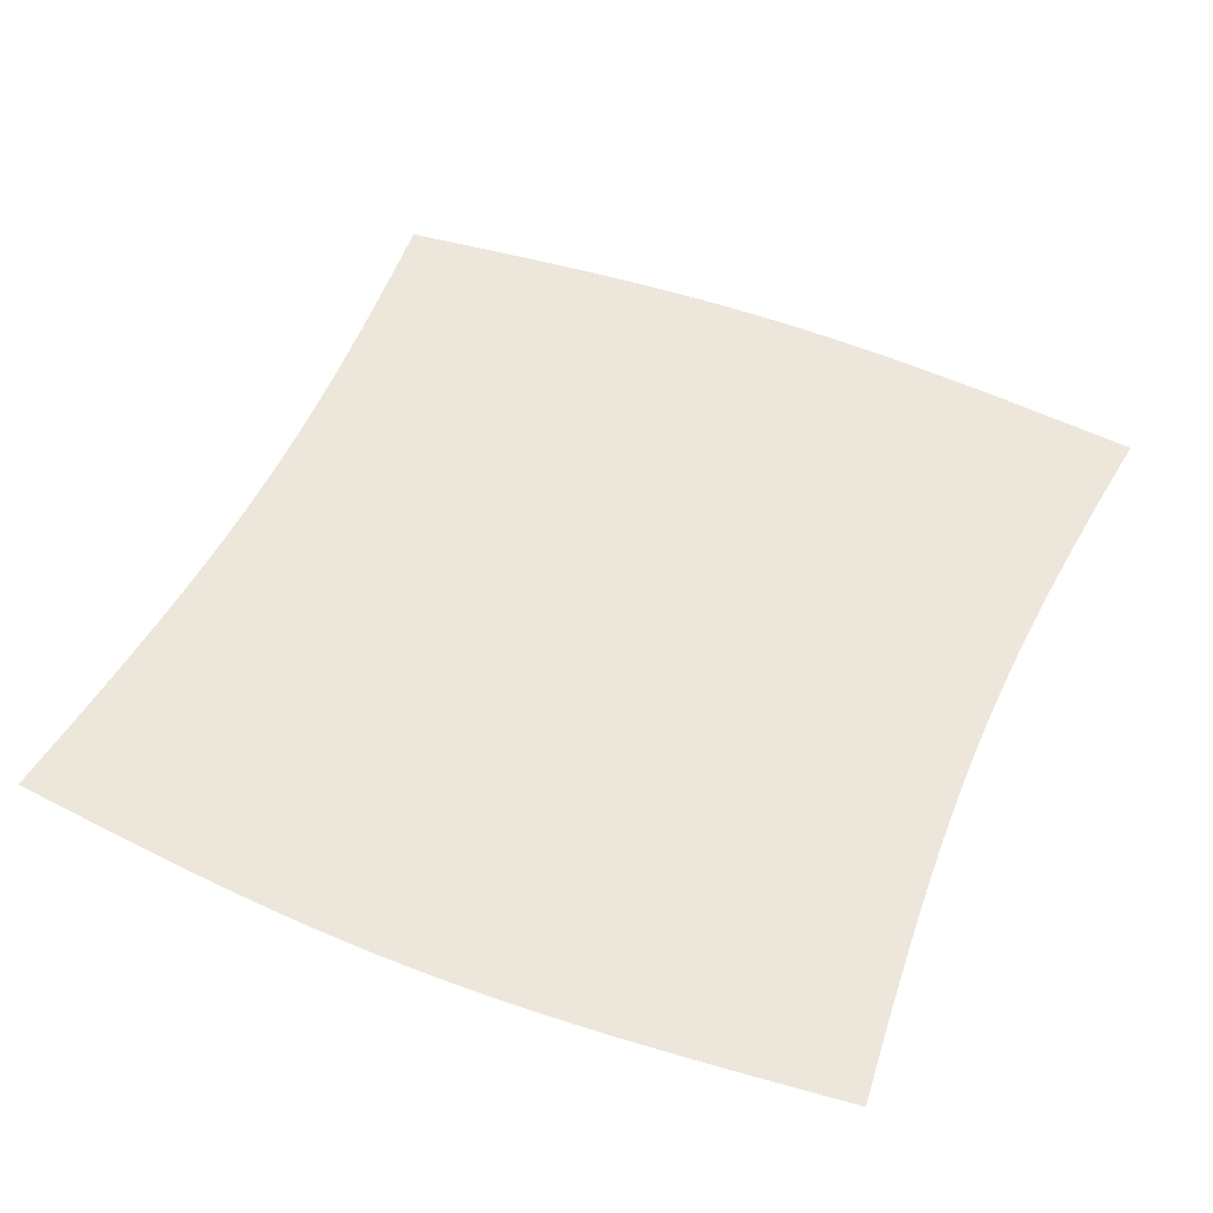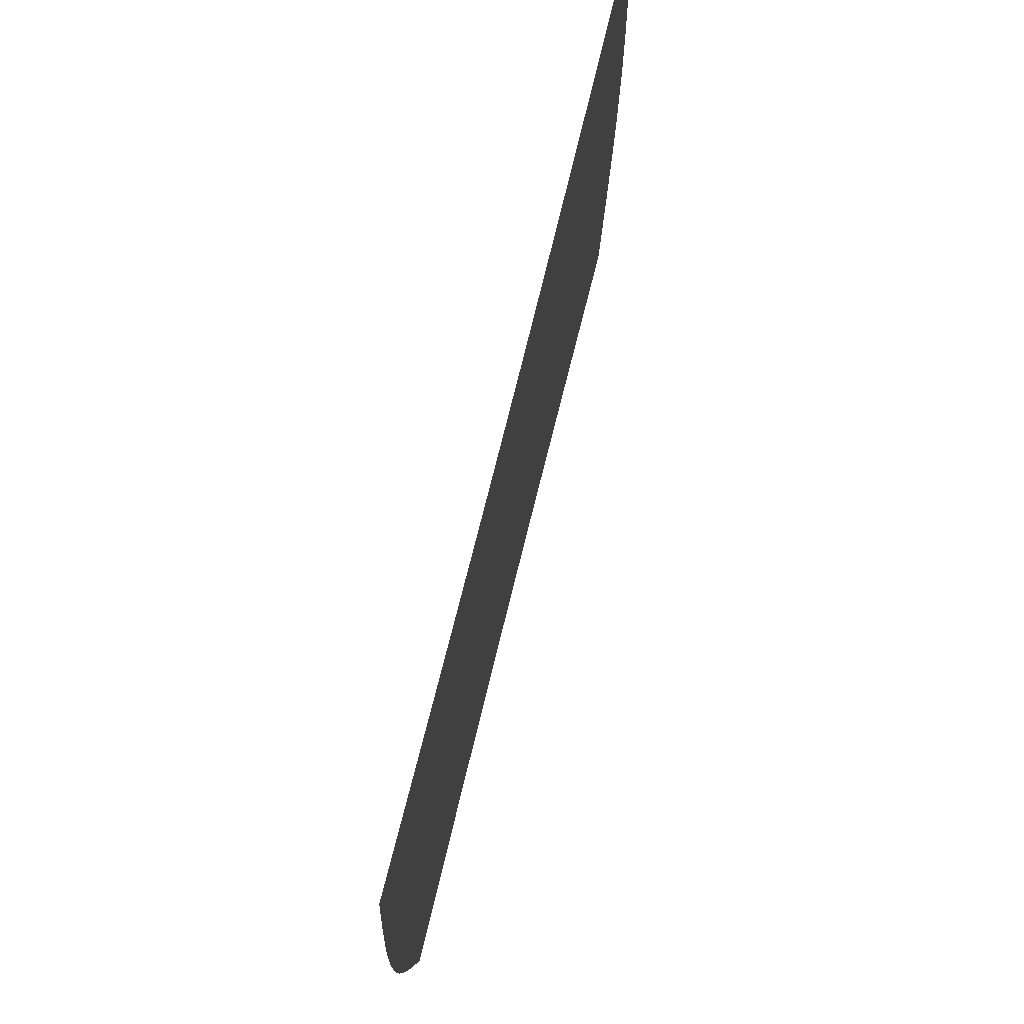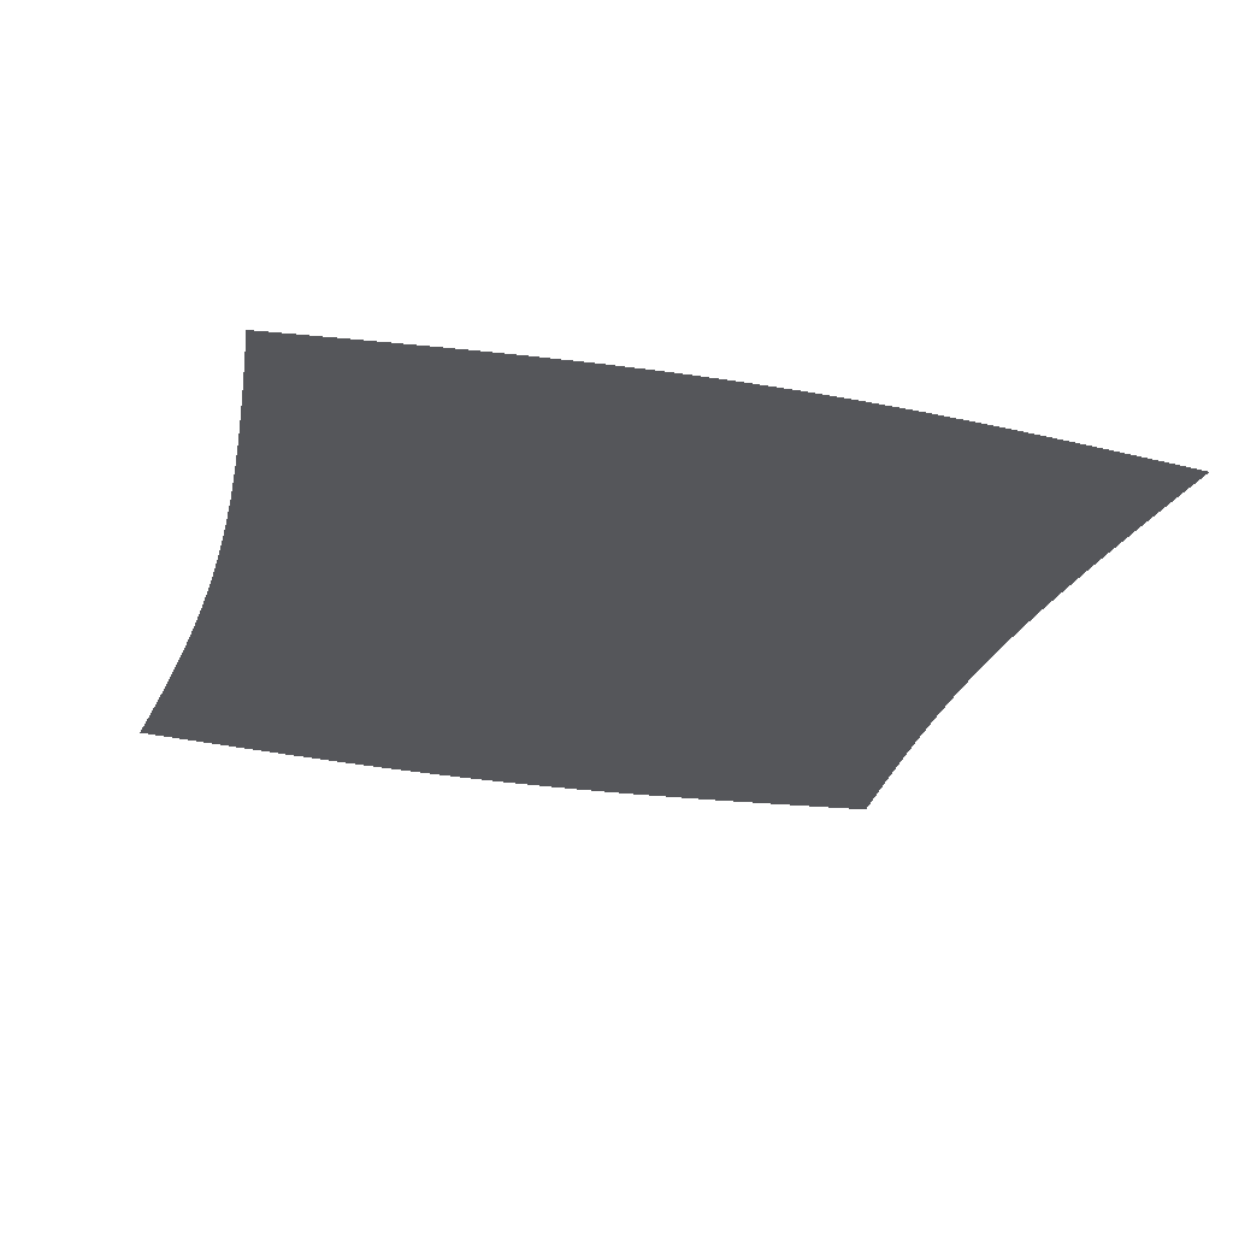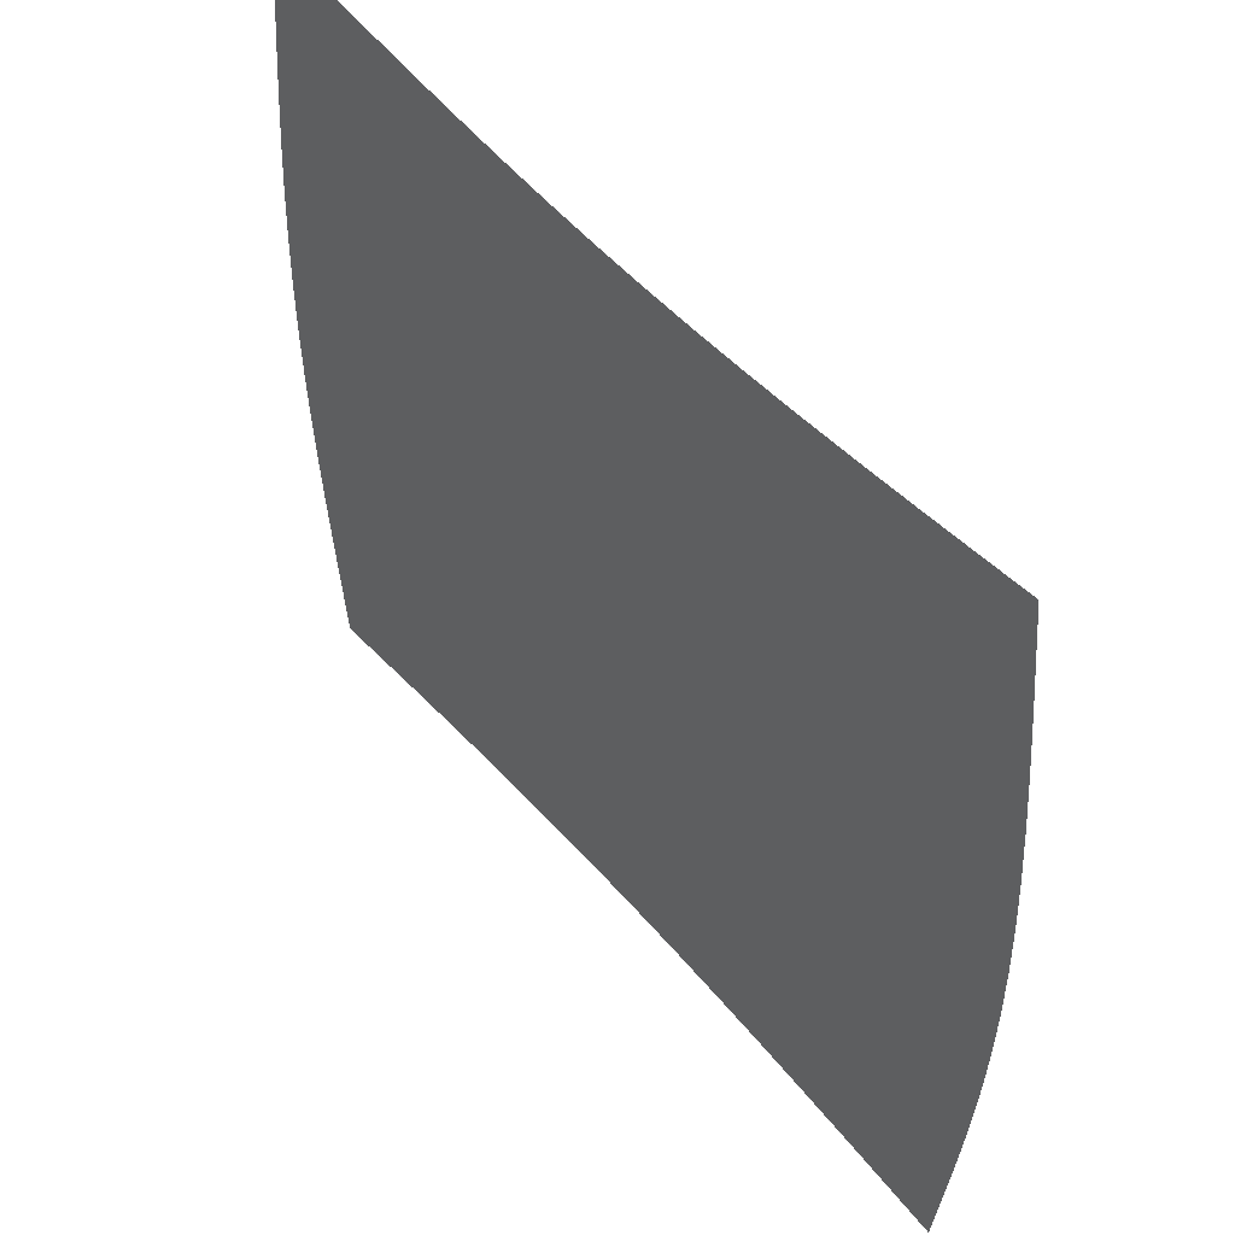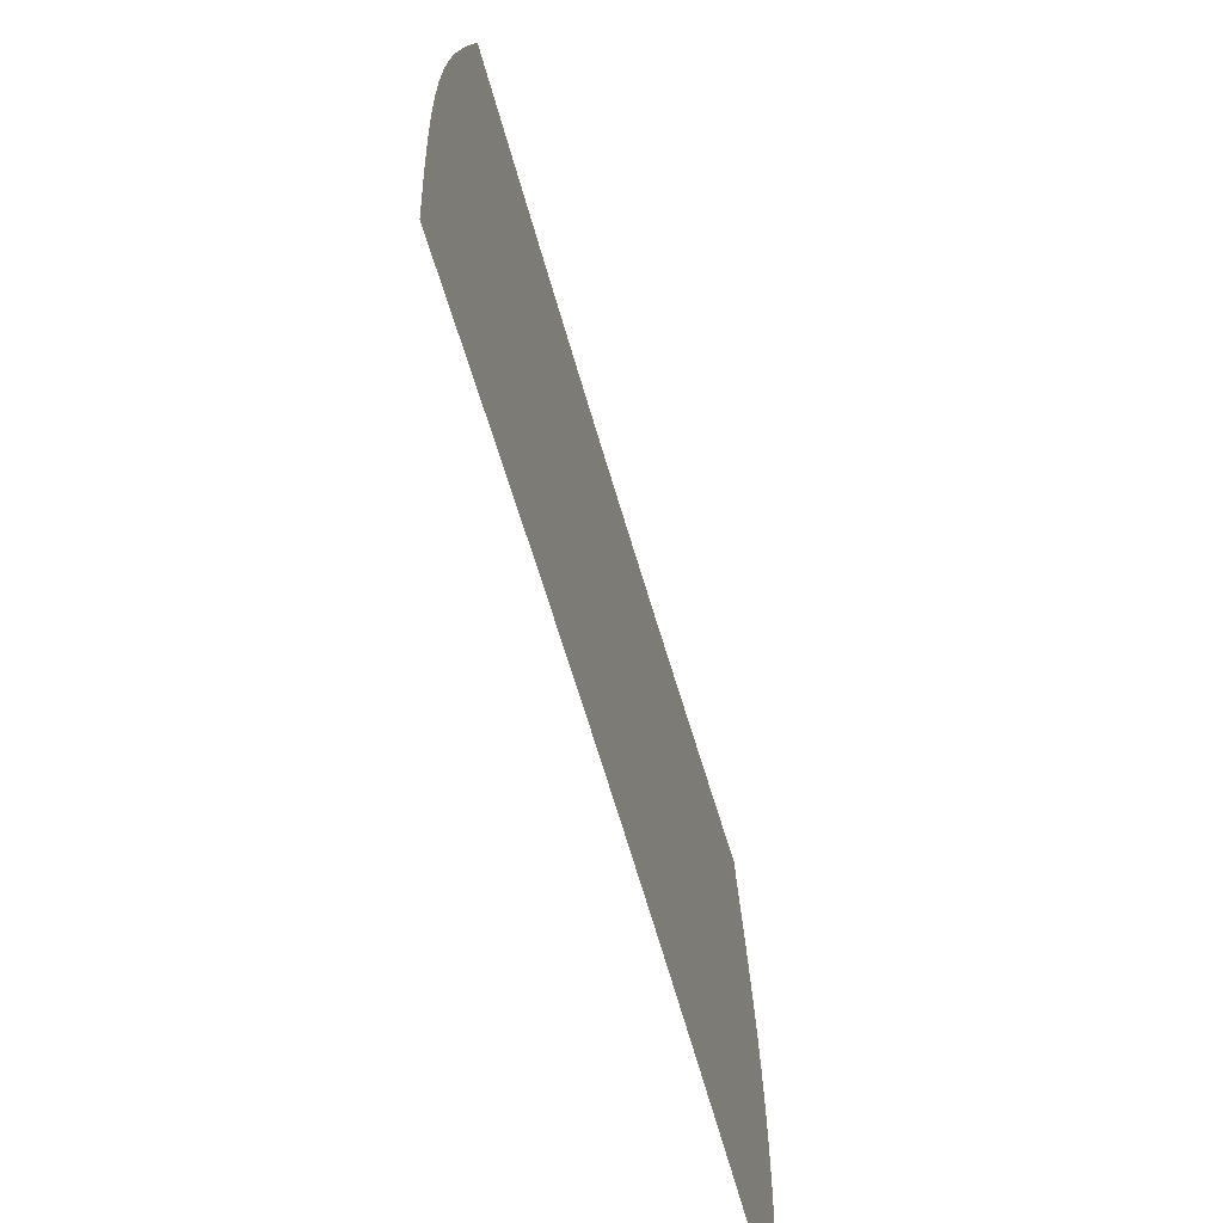
<metadata>
{"format":"obj","ext":"obj","renderer":"f3d","projection":"perspective","resolution":1024,"background":"white","views":[{"elev":50.6,"azim":113.4,"up":"+Z"},{"elev":76.8,"azim":-76.0,"up":"+Y"},{"elev":-26.0,"azim":74.3,"up":"+Z"},{"elev":51.1,"azim":-128.8,"up":"+Y"},{"elev":-71.6,"azim":-73.2,"up":"+Y"}]}
</metadata>
<code>
v -0.4911 -0.4948 0
v -0.4985 -0.4287 0
v -0.5057 -0.3627 0
v -0.5124 -0.2969 0
v -0.5182 -0.231 0
v -0.523 -0.1651 0
v -0.5263 -0.09909 0
v -0.528 -0.03304 0
v -0.528 0.03304 0
v -0.5263 0.09909 0
v -0.523 0.1651 0
v -0.5182 0.231 0
v -0.5124 0.2969 0
v -0.5057 0.3627 0
v -0.4985 0.4287 0
v -0.4911 0.4948 0
v -0.425 -0.4877 0
v -0.4322 -0.4216 0
v -0.4391 -0.3559 0
v -0.4454 -0.2907 0
v -0.451 -0.2258 0
v -0.4555 -0.1611 0
v -0.4587 -0.0966 0
v -0.4603 -0.03219 0
v -0.4603 0.03219 0
v -0.4587 0.0966 0
v -0.4555 0.1611 0
v -0.451 0.2258 0
v -0.4454 0.2907 0
v -0.4391 0.3559 0
v -0.4322 0.4216 0
v -0.425 0.4877 0
v -0.3592 -0.481 0
v -0.3658 -0.4149 0
v -0.3721 -0.3495 0
v -0.378 -0.2849 0
v -0.3831 -0.2209 0
v -0.3872 -0.1574 0
v -0.39 -0.09426 0
v -0.3915 -0.03139 0
v -0.3915 0.03139 0
v -0.39 0.09426 0
v -0.3872 0.1574 0
v -0.3831 0.2209 0
v -0.378 0.2849 0
v -0.3721 0.3495 0
v -0.3658 0.4149 0
v -0.3592 0.481 0
v -0.2935 -0.4749 0
v -0.2994 -0.4088 0
v -0.305 -0.3437 0
v -0.3101 -0.2796 0
v -0.3145 -0.2164 0
v -0.318 -0.1539 0
v -0.3205 -0.09211 0
v -0.3218 -0.03066 0
v -0.3218 0.03066 0
v -0.3205 0.09211 0
v -0.318 0.1539 0
v -0.3145 0.2164 0
v -0.3101 0.2796 0
v -0.305 0.3437 0
v -0.2994 0.4088 0
v -0.2935 0.4749 0
v -0.2281 -0.4697 0
v -0.2329 -0.4036 0
v -0.2375 -0.3387 0
v -0.2417 -0.275 0
v -0.2453 -0.2125 0
v -0.2482 -0.151 0
v -0.2502 -0.09024 0
v -0.2512 -0.03002 0
v -0.2512 0.03002 0
v -0.2502 0.09024 0
v -0.2482 0.151 0
v -0.2453 0.2125 0
v -0.2417 0.275 0
v -0.2375 0.3387 0
v -0.2329 0.4036 0
v -0.2281 0.4697 0
v -0.1628 -0.4655 0
v -0.1664 -0.3994 0
v -0.1698 -0.3346 0
v -0.1729 -0.2713 0
v -0.1756 -0.2093 0
v -0.1777 -0.1486 0
v -0.1792 -0.08873 0
v -0.1799 -0.0295 0
v -0.1799 0.0295 0
v -0.1792 0.08873 0
v -0.1777 0.1486 0
v -0.1756 0.2093 0
v -0.1729 0.2713 0
v -0.1698 0.3346 0
v -0.1664 0.3994 0
v -0.1628 0.4655 0
v -0.09759 -0.4626 0
v -0.09985 -0.3964 0
v -0.102 -0.3318 0
v -0.1039 -0.2687 0
v -0.1055 -0.2071 0
v -0.1068 -0.1469 0
v -0.1077 -0.08766 0
v -0.1082 -0.02914 0
v -0.1082 0.02914 0
v -0.1077 0.08766 0
v -0.1068 0.1469 0
v -0.1055 0.2071 0
v -0.1039 0.2687 0
v -0.102 0.3318 0
v -0.09985 0.3964 0
v -0.09759 0.4626 0
v -0.03252 -0.4611 0
v -0.03329 -0.3949 0
v -0.03401 -0.3303 0
v -0.03465 -0.2674 0
v -0.0352 -0.206 0
v -0.03564 -0.146 0
v -0.03594 -0.08711 0
v -0.0361 -0.02895 0
v -0.0361 0.02895 0
v -0.03594 0.08711 0
v -0.03564 0.146 0
v -0.0352 0.206 0
v -0.03465 0.2674 0
v -0.03401 0.3303 0
v -0.03329 0.3949 0
v -0.03252 0.4611 0
v 0.03252 -0.4611 0
v 0.03329 -0.3949 0
v 0.03401 -0.3303 0
v 0.03465 -0.2674 0
v 0.0352 -0.206 0
v 0.03564 -0.146 0
v 0.03594 -0.08711 0
v 0.0361 -0.02895 0
v 0.0361 0.02895 0
v 0.03594 0.08711 0
v 0.03564 0.146 0
v 0.0352 0.206 0
v 0.03465 0.2674 0
v 0.03401 0.3303 0
v 0.03329 0.3949 0
v 0.03252 0.4611 0
v 0.09759 -0.4626 0
v 0.09985 -0.3964 0
v 0.102 -0.3318 0
v 0.1039 -0.2687 0
v 0.1055 -0.2071 0
v 0.1068 -0.1469 0
v 0.1077 -0.08766 0
v 0.1082 -0.02914 0
v 0.1082 0.02914 0
v 0.1077 0.08766 0
v 0.1068 0.1469 0
v 0.1055 0.2071 0
v 0.1039 0.2687 0
v 0.102 0.3318 0
v 0.09985 0.3964 0
v 0.09759 0.4626 0
v 0.1628 -0.4655 0
v 0.1664 -0.3994 0
v 0.1698 -0.3346 0
v 0.1729 -0.2713 0
v 0.1756 -0.2093 0
v 0.1777 -0.1486 0
v 0.1792 -0.08873 0
v 0.1799 -0.0295 0
v 0.1799 0.0295 0
v 0.1792 0.08873 0
v 0.1777 0.1486 0
v 0.1756 0.2093 0
v 0.1729 0.2713 0
v 0.1698 0.3346 0
v 0.1664 0.3994 0
v 0.1628 0.4655 0
v 0.2281 -0.4697 0
v 0.2329 -0.4036 0
v 0.2375 -0.3387 0
v 0.2417 -0.275 0
v 0.2453 -0.2125 0
v 0.2482 -0.151 0
v 0.2502 -0.09024 0
v 0.2512 -0.03002 0
v 0.2512 0.03002 0
v 0.2502 0.09024 0
v 0.2482 0.151 0
v 0.2453 0.2125 0
v 0.2417 0.275 0
v 0.2375 0.3387 0
v 0.2329 0.4036 0
v 0.2281 0.4697 0
v 0.2935 -0.4749 0
v 0.2994 -0.4088 0
v 0.305 -0.3437 0
v 0.3101 -0.2796 0
v 0.3145 -0.2164 0
v 0.318 -0.1539 0
v 0.3205 -0.09211 0
v 0.3218 -0.03066 0
v 0.3218 0.03066 0
v 0.3205 0.09211 0
v 0.318 0.1539 0
v 0.3145 0.2164 0
v 0.3101 0.2796 0
v 0.305 0.3437 0
v 0.2994 0.4088 0
v 0.2935 0.4749 0
v 0.3592 -0.481 0
v 0.3658 -0.4149 0
v 0.3721 -0.3495 0
v 0.378 -0.2849 0
v 0.3831 -0.2209 0
v 0.3872 -0.1574 0
v 0.39 -0.09426 0
v 0.3915 -0.03139 0
v 0.3915 0.03139 0
v 0.39 0.09426 0
v 0.3872 0.1574 0
v 0.3831 0.2209 0
v 0.378 0.2849 0
v 0.3721 0.3495 0
v 0.3658 0.4149 0
v 0.3592 0.481 0
v 0.425 -0.4877 0
v 0.4322 -0.4216 0
v 0.4391 -0.3559 0
v 0.4454 -0.2907 0
v 0.451 -0.2258 0
v 0.4555 -0.1611 0
v 0.4587 -0.0966 0
v 0.4603 -0.03219 0
v 0.4603 0.03219 0
v 0.4587 0.0966 0
v 0.4555 0.1611 0
v 0.451 0.2258 0
v 0.4454 0.2907 0
v 0.4391 0.3559 0
v 0.4322 0.4216 0
v 0.425 0.4877 0
v 0.4911 -0.4948 0
v 0.4985 -0.4287 0
v 0.5057 -0.3627 0
v 0.5124 -0.2969 0
v 0.5182 -0.231 0
v 0.523 -0.1651 0
v 0.5263 -0.09909 0
v 0.528 -0.03304 0
v 0.528 0.03304 0
v 0.5263 0.09909 0
v 0.523 0.1651 0
v 0.5182 0.231 0
v 0.5124 0.2969 0
v 0.5057 0.3627 0
v 0.4985 0.4287 0
v 0.4911 0.4948 0
f 1 17 18
f 1 18 2
f 2 18 19
f 2 19 3
f 3 19 20
f 3 20 4
f 4 20 21
f 4 21 5
f 5 21 22
f 5 22 6
f 6 22 23
f 6 23 7
f 7 23 24
f 7 24 8
f 8 24 25
f 8 25 9
f 9 25 26
f 9 26 10
f 10 26 27
f 10 27 11
f 11 27 28
f 11 28 12
f 12 28 29
f 12 29 13
f 13 29 30
f 13 30 14
f 14 30 31
f 14 31 15
f 15 31 32
f 15 32 16
f 17 33 34
f 17 34 18
f 18 34 35
f 18 35 19
f 19 35 36
f 19 36 20
f 20 36 37
f 20 37 21
f 21 37 38
f 21 38 22
f 22 38 39
f 22 39 23
f 23 39 40
f 23 40 24
f 24 40 41
f 24 41 25
f 25 41 42
f 25 42 26
f 26 42 43
f 26 43 27
f 27 43 44
f 27 44 28
f 28 44 45
f 28 45 29
f 29 45 46
f 29 46 30
f 30 46 47
f 30 47 31
f 31 47 48
f 31 48 32
f 33 49 50
f 33 50 34
f 34 50 51
f 34 51 35
f 35 51 52
f 35 52 36
f 36 52 53
f 36 53 37
f 37 53 54
f 37 54 38
f 38 54 55
f 38 55 39
f 39 55 56
f 39 56 40
f 40 56 57
f 40 57 41
f 41 57 58
f 41 58 42
f 42 58 59
f 42 59 43
f 43 59 60
f 43 60 44
f 44 60 61
f 44 61 45
f 45 61 62
f 45 62 46
f 46 62 63
f 46 63 47
f 47 63 64
f 47 64 48
f 49 65 66
f 49 66 50
f 50 66 67
f 50 67 51
f 51 67 68
f 51 68 52
f 52 68 69
f 52 69 53
f 53 69 70
f 53 70 54
f 54 70 71
f 54 71 55
f 55 71 72
f 55 72 56
f 56 72 73
f 56 73 57
f 57 73 74
f 57 74 58
f 58 74 75
f 58 75 59
f 59 75 76
f 59 76 60
f 60 76 77
f 60 77 61
f 61 77 78
f 61 78 62
f 62 78 79
f 62 79 63
f 63 79 80
f 63 80 64
f 65 81 82
f 65 82 66
f 66 82 83
f 66 83 67
f 67 83 84
f 67 84 68
f 68 84 85
f 68 85 69
f 69 85 86
f 69 86 70
f 70 86 87
f 70 87 71
f 71 87 88
f 71 88 72
f 72 88 89
f 72 89 73
f 73 89 90
f 73 90 74
f 74 90 91
f 74 91 75
f 75 91 92
f 75 92 76
f 76 92 93
f 76 93 77
f 77 93 94
f 77 94 78
f 78 94 95
f 78 95 79
f 79 95 96
f 79 96 80
f 81 97 98
f 81 98 82
f 82 98 99
f 82 99 83
f 83 99 100
f 83 100 84
f 84 100 101
f 84 101 85
f 85 101 102
f 85 102 86
f 86 102 103
f 86 103 87
f 87 103 104
f 87 104 88
f 88 104 105
f 88 105 89
f 89 105 106
f 89 106 90
f 90 106 107
f 90 107 91
f 91 107 108
f 91 108 92
f 92 108 109
f 92 109 93
f 93 109 110
f 93 110 94
f 94 110 111
f 94 111 95
f 95 111 112
f 95 112 96
f 97 113 114
f 97 114 98
f 98 114 115
f 98 115 99
f 99 115 116
f 99 116 100
f 100 116 117
f 100 117 101
f 101 117 118
f 101 118 102
f 102 118 119
f 102 119 103
f 103 119 120
f 103 120 104
f 104 120 121
f 104 121 105
f 105 121 122
f 105 122 106
f 106 122 123
f 106 123 107
f 107 123 124
f 107 124 108
f 108 124 125
f 108 125 109
f 109 125 126
f 109 126 110
f 110 126 127
f 110 127 111
f 111 127 128
f 111 128 112
f 113 129 130
f 113 130 114
f 114 130 131
f 114 131 115
f 115 131 132
f 115 132 116
f 116 132 133
f 116 133 117
f 117 133 134
f 117 134 118
f 118 134 135
f 118 135 119
f 119 135 136
f 119 136 120
f 120 136 137
f 120 137 121
f 121 137 138
f 121 138 122
f 122 138 139
f 122 139 123
f 123 139 140
f 123 140 124
f 124 140 141
f 124 141 125
f 125 141 142
f 125 142 126
f 126 142 143
f 126 143 127
f 127 143 144
f 127 144 128
f 129 145 146
f 129 146 130
f 130 146 147
f 130 147 131
f 131 147 148
f 131 148 132
f 132 148 149
f 132 149 133
f 133 149 150
f 133 150 134
f 134 150 151
f 134 151 135
f 135 151 152
f 135 152 136
f 136 152 153
f 136 153 137
f 137 153 154
f 137 154 138
f 138 154 155
f 138 155 139
f 139 155 156
f 139 156 140
f 140 156 157
f 140 157 141
f 141 157 158
f 141 158 142
f 142 158 159
f 142 159 143
f 143 159 160
f 143 160 144
f 145 161 162
f 145 162 146
f 146 162 163
f 146 163 147
f 147 163 164
f 147 164 148
f 148 164 165
f 148 165 149
f 149 165 166
f 149 166 150
f 150 166 167
f 150 167 151
f 151 167 168
f 151 168 152
f 152 168 169
f 152 169 153
f 153 169 170
f 153 170 154
f 154 170 171
f 154 171 155
f 155 171 172
f 155 172 156
f 156 172 173
f 156 173 157
f 157 173 174
f 157 174 158
f 158 174 175
f 158 175 159
f 159 175 176
f 159 176 160
f 161 177 178
f 161 178 162
f 162 178 179
f 162 179 163
f 163 179 180
f 163 180 164
f 164 180 181
f 164 181 165
f 165 181 182
f 165 182 166
f 166 182 183
f 166 183 167
f 167 183 184
f 167 184 168
f 168 184 185
f 168 185 169
f 169 185 186
f 169 186 170
f 170 186 187
f 170 187 171
f 171 187 188
f 171 188 172
f 172 188 189
f 172 189 173
f 173 189 190
f 173 190 174
f 174 190 191
f 174 191 175
f 175 191 192
f 175 192 176
f 177 193 194
f 177 194 178
f 178 194 195
f 178 195 179
f 179 195 196
f 179 196 180
f 180 196 197
f 180 197 181
f 181 197 198
f 181 198 182
f 182 198 199
f 182 199 183
f 183 199 200
f 183 200 184
f 184 200 201
f 184 201 185
f 185 201 202
f 185 202 186
f 186 202 203
f 186 203 187
f 187 203 204
f 187 204 188
f 188 204 205
f 188 205 189
f 189 205 206
f 189 206 190
f 190 206 207
f 190 207 191
f 191 207 208
f 191 208 192
f 193 209 210
f 193 210 194
f 194 210 211
f 194 211 195
f 195 211 212
f 195 212 196
f 196 212 213
f 196 213 197
f 197 213 214
f 197 214 198
f 198 214 215
f 198 215 199
f 199 215 216
f 199 216 200
f 200 216 217
f 200 217 201
f 201 217 218
f 201 218 202
f 202 218 219
f 202 219 203
f 203 219 220
f 203 220 204
f 204 220 221
f 204 221 205
f 205 221 222
f 205 222 206
f 206 222 223
f 206 223 207
f 207 223 224
f 207 224 208
f 209 225 226
f 209 226 210
f 210 226 227
f 210 227 211
f 211 227 228
f 211 228 212
f 212 228 229
f 212 229 213
f 213 229 230
f 213 230 214
f 214 230 231
f 214 231 215
f 215 231 232
f 215 232 216
f 216 232 233
f 216 233 217
f 217 233 234
f 217 234 218
f 218 234 235
f 218 235 219
f 219 235 236
f 219 236 220
f 220 236 237
f 220 237 221
f 221 237 238
f 221 238 222
f 222 238 239
f 222 239 223
f 223 239 240
f 223 240 224
f 225 241 242
f 225 242 226
f 226 242 243
f 226 243 227
f 227 243 244
f 227 244 228
f 228 244 245
f 228 245 229
f 229 245 246
f 229 246 230
f 230 246 247
f 230 247 231
f 231 247 248
f 231 248 232
f 232 248 249
f 232 249 233
f 233 249 250
f 233 250 234
f 234 250 251
f 234 251 235
f 235 251 252
f 235 252 236
f 236 252 253
f 236 253 237
f 237 253 254
f 237 254 238
f 238 254 255
f 238 255 239
f 239 255 256
f 239 256 240

</code>
